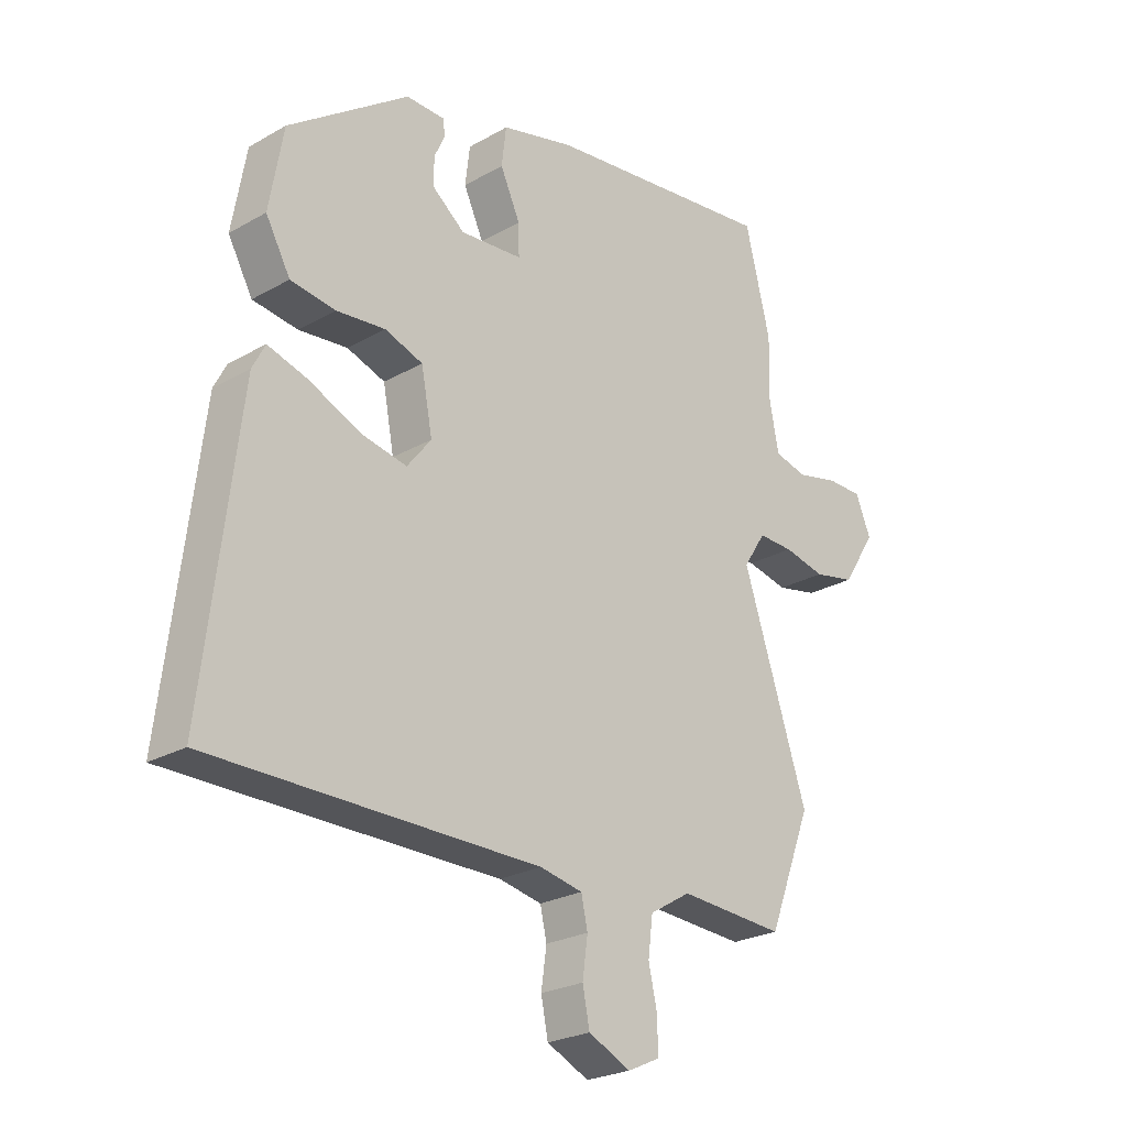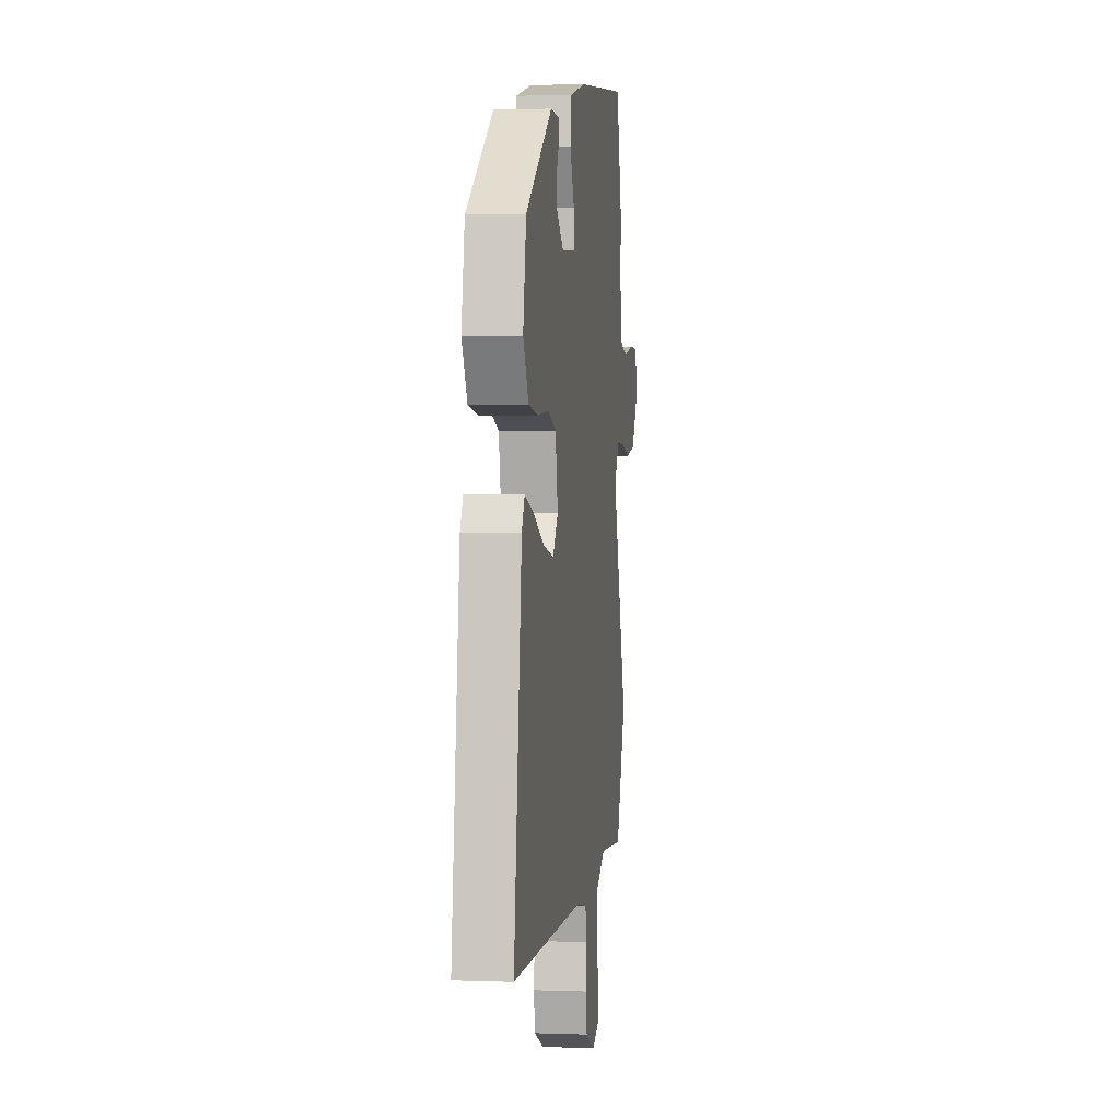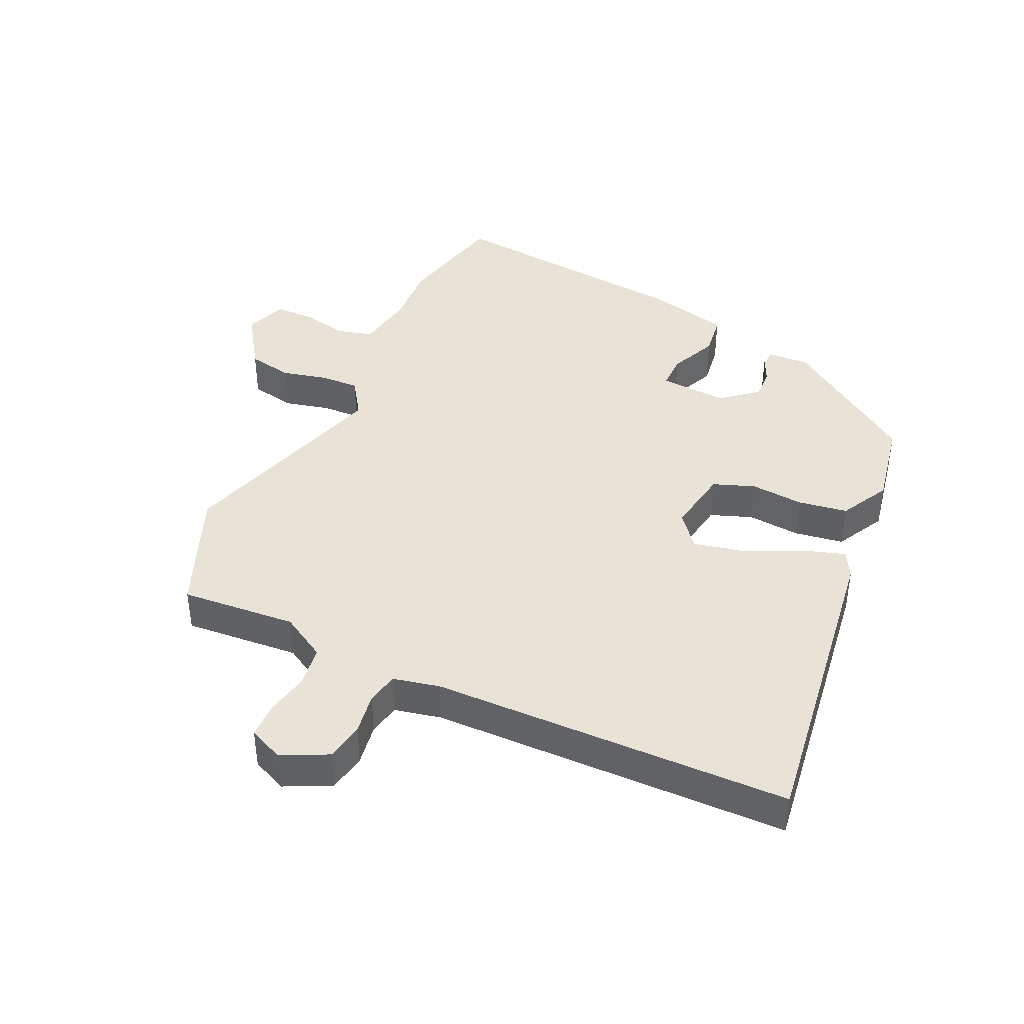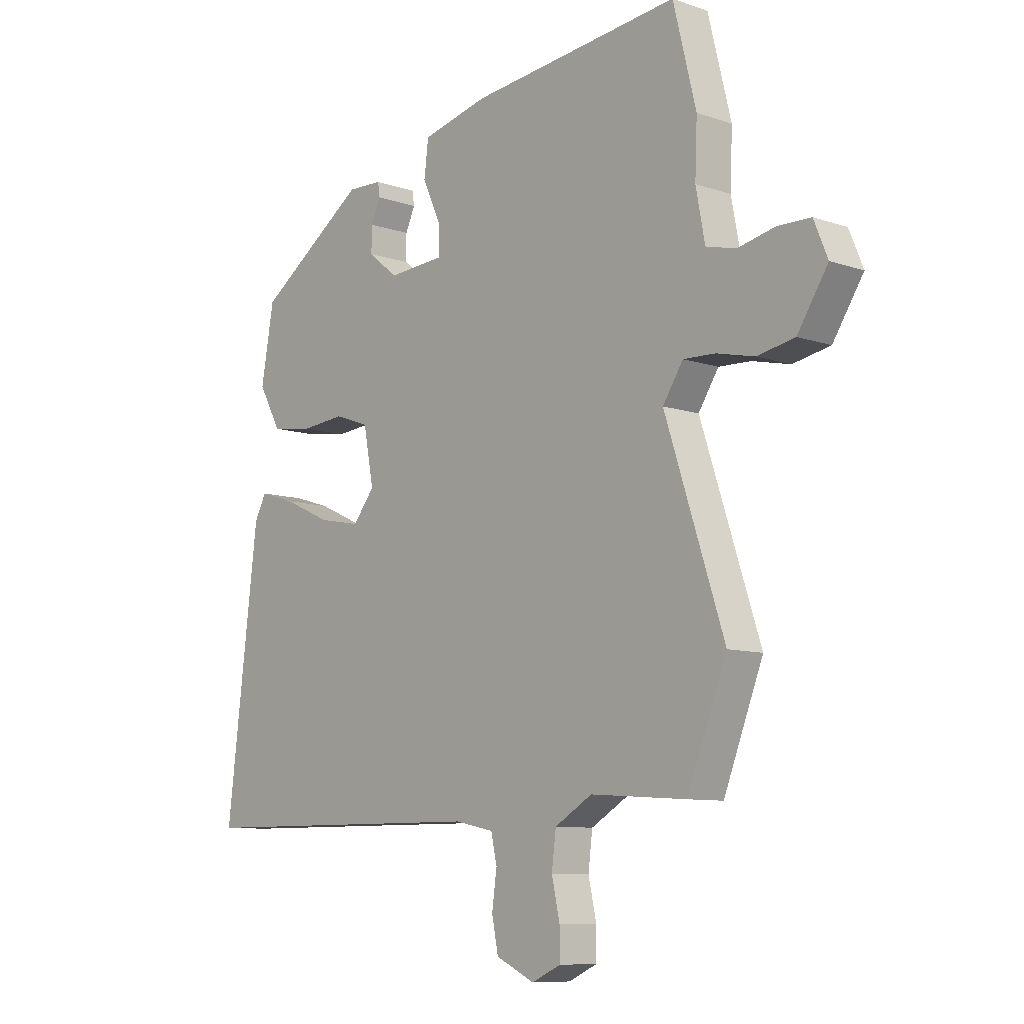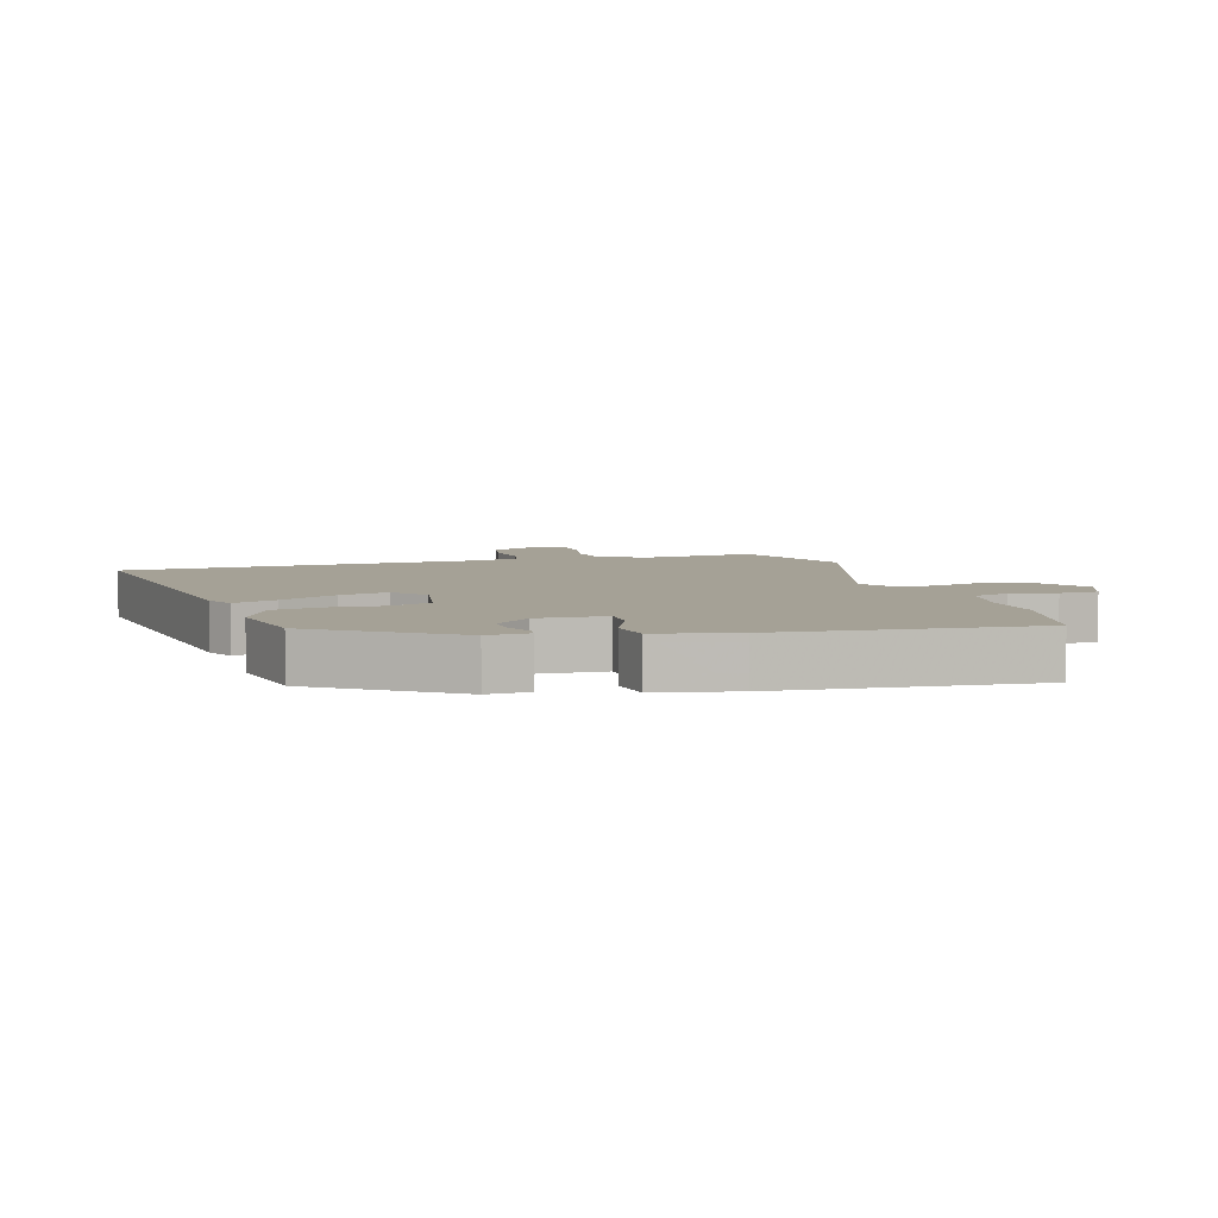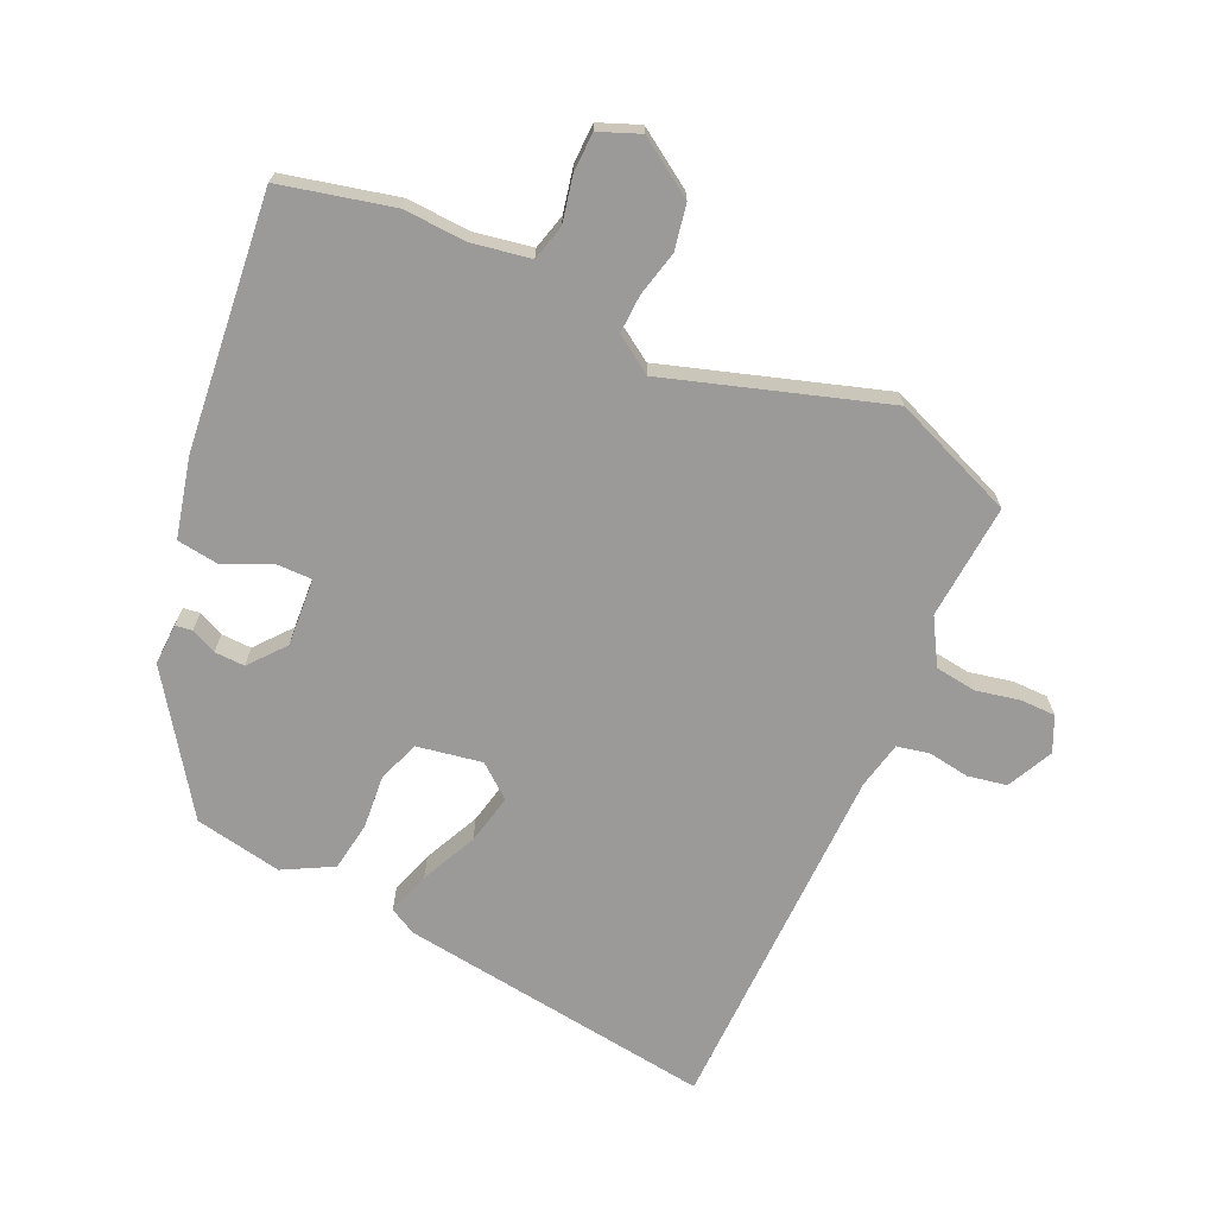
<metadata>
{"format":"obj","ext":"obj","renderer":"f3d","projection":"perspective","resolution":1024,"background":"white","views":[{"elev":-24.5,"azim":-46.9,"up":"+Z"},{"elev":1.9,"azim":-82.3,"up":"+Z"},{"elev":41.8,"azim":-156.0,"up":"+Y"},{"elev":-9.0,"azim":47.7,"up":"+Z"},{"elev":6.0,"azim":-18.0,"up":"+Y"},{"elev":-69.3,"azim":64.9,"up":"+Y"}]}
</metadata>
<code>
v 0.566 0.07 -0.329
v 0.492 0.07 -0.52
v 0.312 0.07 -0.508
v 0.242 0.07 -0.55
v 0.234 0.07 -0.614
v 0.249 0.07 -0.682
v 0.249 0.07 -0.737
v 0.195 0.07 -0.762
v 0.123 0.07 -0.728
v 0.111 0.07 -0.668
v 0.12 0.07 -0.603
v 0.109 0.07 -0.553
v 0.036 0.07 -0.538
v -0.523 0.07 -0.535
v -0.463 0.07 -0.043
v -0.441 0.07 -0.001
v -0.373 0.07 -0.022
v -0.285 0.07 -0.062
v -0.207 0.07 -0.078
v -0.166 0.07 -0.026
v -0.185 0.07 0.075
v -0.25 0.07 0.098
v -0.333 0.07 0.09
v -0.41 0.07 0.101
v -0.452 0.07 0.177
v -0.428 0.07 0.314
v -0.223 0.07 0.459
v -0.158 0.07 0.457
v -0.154 0.07 0.431
v -0.172 0.07 0.391
v -0.173 0.07 0.344
v -0.117 0.07 0.299
v -0.011 0.07 0.307
v -0.012 0.07 0.361
v -0.046 0.07 0.435
v -0.038 0.07 0.501
v 0.086 0.07 0.532
v 0.481 0.07 0.577
v 0.524 0.07 0.403
v 0.52 0.07 0.304
v 0.537 0.07 0.214
v 0.593 0.07 0.2
v 0.664 0.07 0.216
v 0.725 0.07 0.215
v 0.751 0.07 0.152
v 0.694 0.07 0.063
v 0.624 0.07 0.049
v 0.553 0.07 0.065
v 0.493 0.07 0.067
v 0.455 0.07 0.008
v 0.566 0 -0.329
v 0.492 0 -0.52
v 0.312 0 -0.508
v 0.242 0 -0.55
v 0.234 0 -0.614
v 0.249 0 -0.682
v 0.249 0 -0.737
v 0.195 0 -0.762
v 0.123 0 -0.728
v 0.111 0 -0.668
v 0.12 0 -0.603
v 0.109 0 -0.553
v 0.036 0 -0.538
v -0.523 0 -0.535
v -0.463 0 -0.043
v -0.441 0 -0.001
v -0.373 0 -0.022
v -0.285 0 -0.062
v -0.207 0 -0.078
v -0.166 0 -0.026
v -0.185 0 0.075
v -0.25 0 0.098
v -0.333 0 0.09
v -0.41 0 0.101
v -0.452 0 0.177
v -0.428 0 0.314
v -0.223 0 0.459
v -0.158 0 0.457
v -0.154 0 0.431
v -0.172 0 0.391
v -0.173 0 0.344
v -0.117 0 0.299
v -0.011 0 0.307
v -0.012 0 0.361
v -0.046 0 0.435
v -0.038 0 0.501
v 0.086 0 0.532
v 0.481 0 0.577
v 0.524 0 0.403
v 0.52 0 0.304
v 0.537 0 0.214
v 0.593 0 0.2
v 0.664 0 0.216
v 0.725 0 0.215
v 0.751 0 0.152
v 0.694 0 0.063
v 0.624 0 0.049
v 0.553 0 0.065
v 0.493 0 0.067
v 0.455 0 0.008
f 45 46 47 48
f 45 48 49
f 42 43 44 45
f 41 42 45 49
f 40 41 49 50
f 38 39 40 50
f 34 35 36 37
f 33 34 37 38
f 27 28 29 30
f 27 30 31
f 26 27 31
f 25 26 31 32
f 22 23 24 25
f 21 22 25 32
f 15 16 17 18
f 13 14 15 18
f 12 13 18 19
f 8 9 10 11
f 8 11 12
f 5 6 7 8
f 4 5 8 12
f 3 4 12 19
f 50 1 2 3
f 33 38 50 3
f 20 21 32 33
f 20 33 3
f 3 19 20
f 98 97 96 95
f 99 98 95
f 95 94 93 92
f 99 95 92 91
f 100 99 91 90
f 100 90 89 88
f 87 86 85 84
f 88 87 84 83
f 80 79 78 77
f 81 80 77
f 81 77 76
f 82 81 76 75
f 75 74 73 72
f 82 75 72 71
f 68 67 66 65
f 68 65 64 63
f 69 68 63 62
f 61 60 59 58
f 62 61 58
f 58 57 56 55
f 62 58 55 54
f 69 62 54 53
f 53 52 51 100
f 53 100 88 83
f 83 82 71 70
f 53 83 70
f 70 69 53
f 1 51 52 2
f 2 52 53 3
f 3 53 54 4
f 4 54 55 5
f 5 55 56 6
f 6 56 57 7
f 7 57 58 8
f 8 58 59 9
f 9 59 60 10
f 10 60 61 11
f 11 61 62 12
f 12 62 63 13
f 13 63 64 14
f 14 64 65 15
f 15 65 66 16
f 16 66 67 17
f 17 67 68 18
f 18 68 69 19
f 19 69 70 20
f 20 70 71 21
f 21 71 72 22
f 22 72 73 23
f 23 73 74 24
f 24 74 75 25
f 25 75 76 26
f 26 76 77 27
f 27 77 78 28
f 28 78 79 29
f 29 79 80 30
f 30 80 81 31
f 31 81 82 32
f 32 82 83 33
f 33 83 84 34
f 34 84 85 35
f 35 85 86 36
f 36 86 87 37
f 37 87 88 38
f 38 88 89 39
f 39 89 90 40
f 40 90 91 41
f 41 91 92 42
f 42 92 93 43
f 43 93 94 44
f 44 94 95 45
f 45 95 96 46
f 46 96 97 47
f 47 97 98 48
f 48 98 99 49
f 49 99 100 50
f 50 100 51 1

</code>
